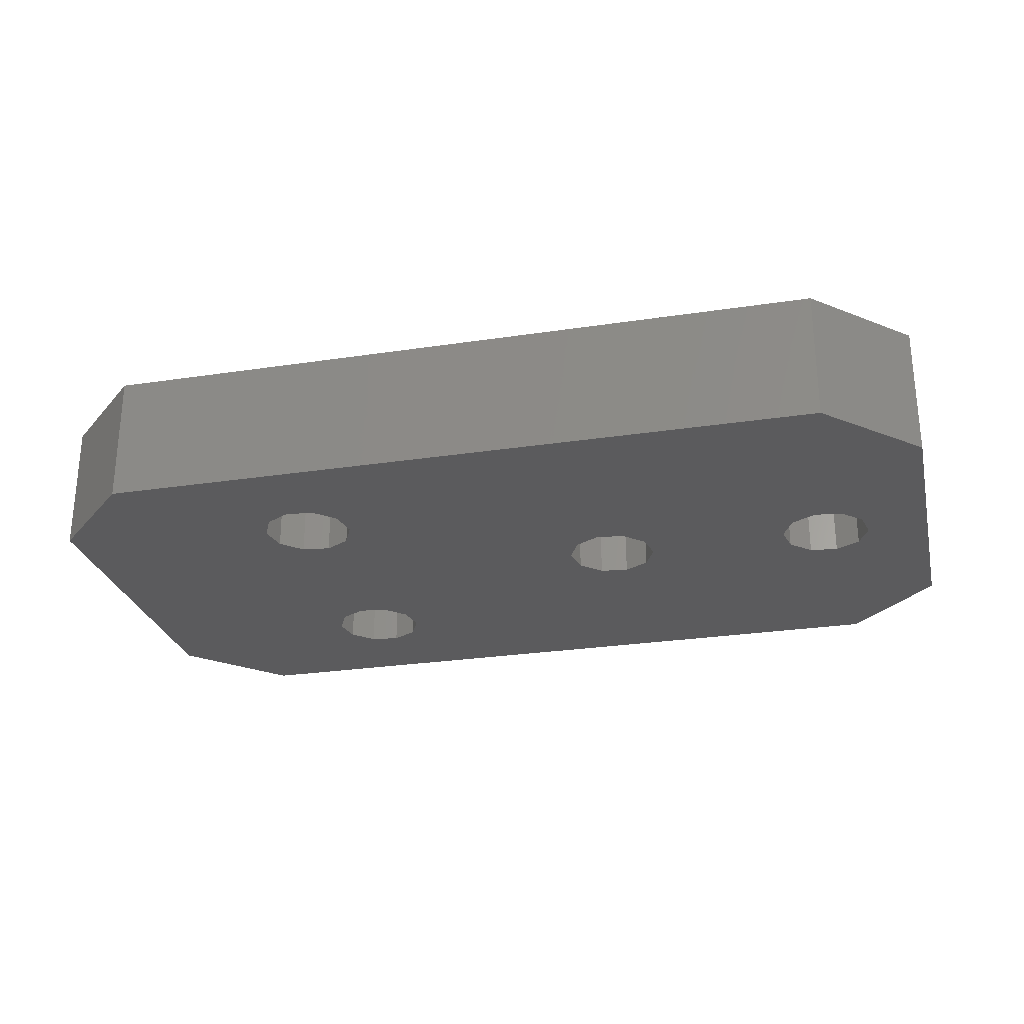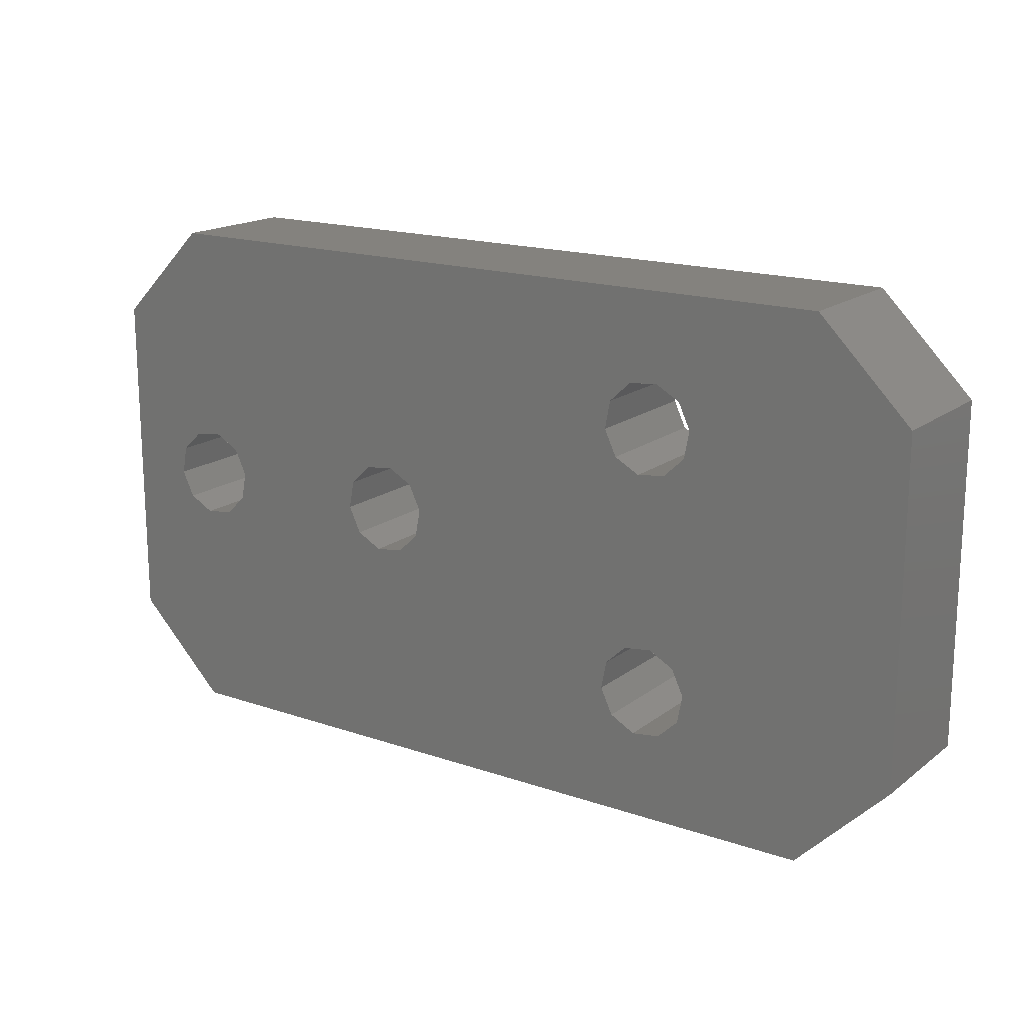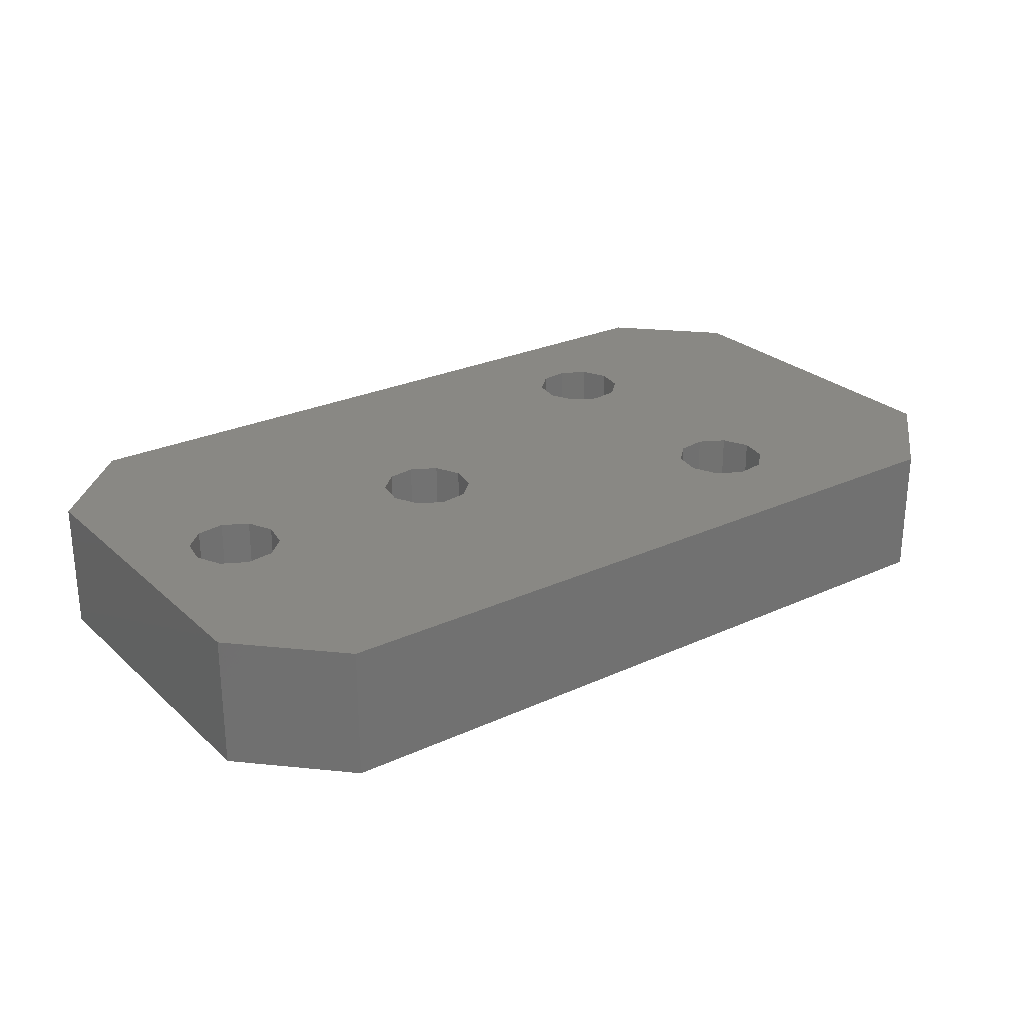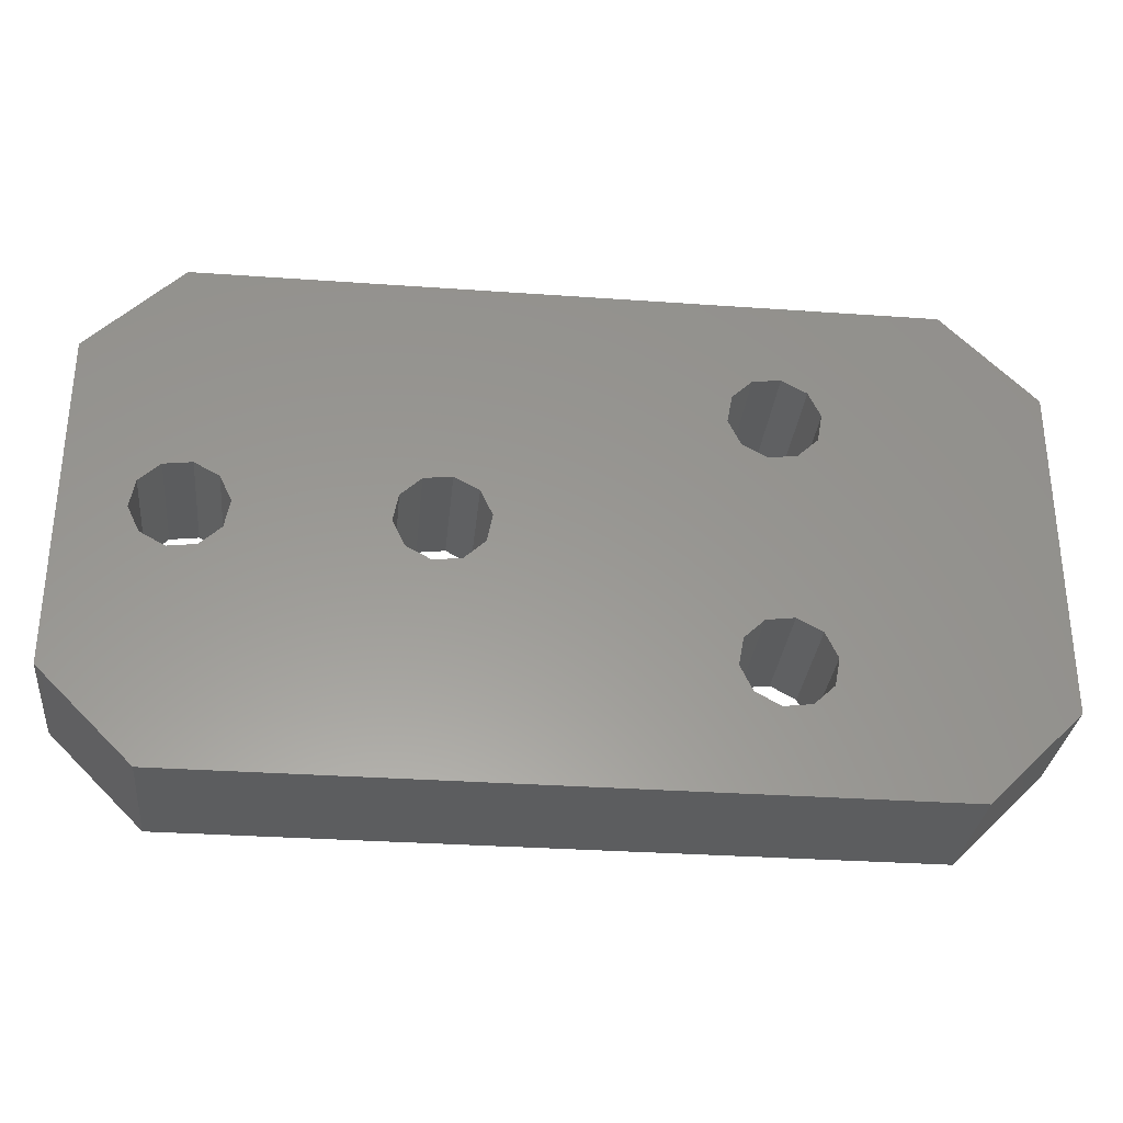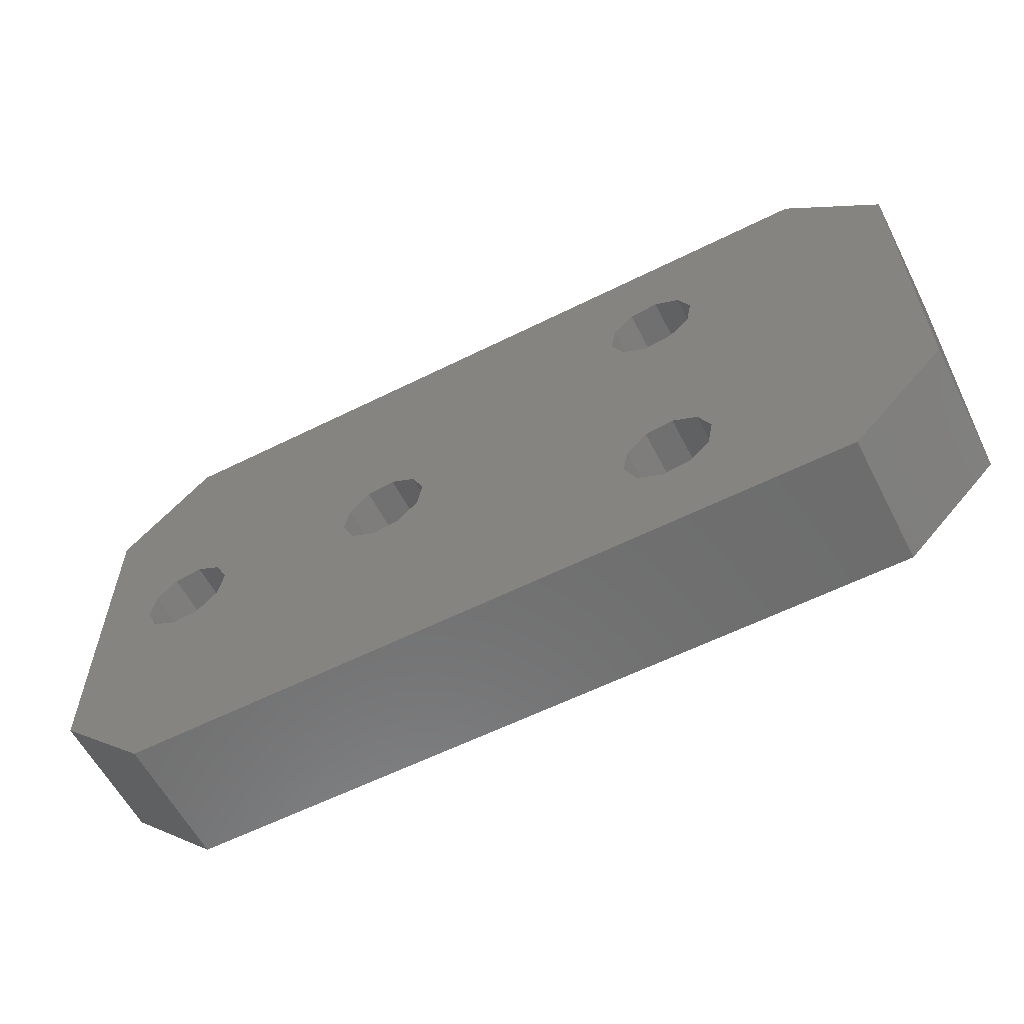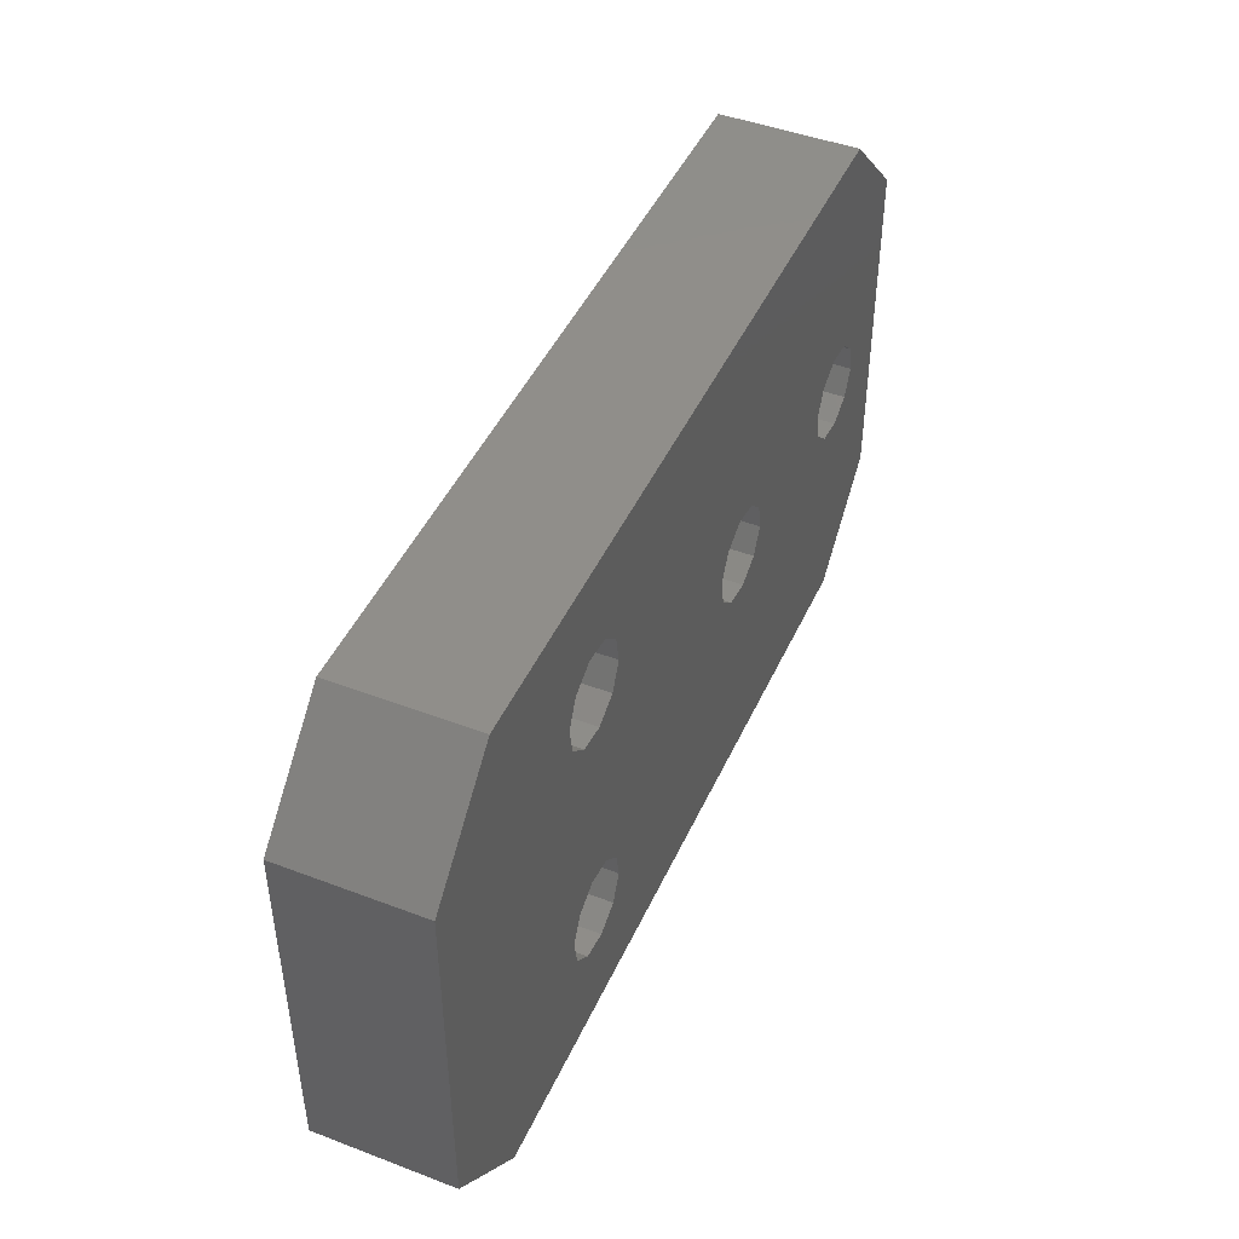
<metadata>
{"format":"stl","ext":"stl","renderer":"f3d","projection":"perspective","resolution":1024,"background":"white","views":[{"elev":-26.9,"azim":-166.7,"up":"+Z"},{"elev":17.2,"azim":34.5,"up":"+Y"},{"elev":26.2,"azim":-35.9,"up":"+Z"},{"elev":-31.2,"azim":-5.8,"up":"+Y"},{"elev":-59.3,"azim":27.2,"up":"+Y"},{"elev":45.8,"azim":113.6,"up":"+Y"}]}
</metadata>
<code>
# stl→obj: 96 verts, 204 faces
v -5.279 0.4479 0
v 13.5 -6.837 0
v -5.678 -1.678 0
v -7.251 -3.163 0
v 11.93 -8.322 0
v -6.205 2.403 0
v 35 12.93 0
v 35 -12.93 0
v 17.55 12.4 0
v 15.65 13.44 0
v 27.93 20 0
v 27.93 -20 0
v 16.5 -13.16 0
v 18.07 -11.68 0
v 18.47 -9.552 0
v 17.55 -7.597 0
v 15.65 -6.56 0
v 14.35 6.56 0
v 16.5 6.837 0
v 18.07 8.322 0
v 18.47 10.45 0
v -35 12.93 0
v -27.93 20 0
v -26.1 3.44 0
v -28.25 3.163 0
v -29.82 1.678 0
v -35 -12.93 0
v -27.93 -20 0
v -27.4 -3.44 0
v -25.25 -3.163 0
v -9.397 -3.44 0
v 11.53 -10.45 0
v 12.45 -12.4 0
v 14.35 -13.44 0
v 13.5 13.16 0
v -8.103 3.44 0
v -10.25 3.163 0
v -24.2 2.403 0
v -30.22 -0.4479 0
v -29.3 -2.403 0
v 11.93 11.68 0
v 11.53 9.552 0
v 12.45 7.597 0
v -11.82 1.678 0
v -12.22 -0.4479 0
v -23.28 0.4479 0
v -11.3 -2.403 0
v -23.68 -1.678 0
v -5.678 -1.678 10
v 13.5 -6.837 10
v -5.279 0.4479 10
v -7.251 -3.163 10
v 11.93 -8.322 10
v -6.205 2.403 10
v 35 12.93 10
v 27.93 20 10
v 15.65 13.44 10
v 17.55 12.4 10
v 35 -12.93 10
v 18.47 10.45 10
v 18.07 8.322 10
v 16.5 6.837 10
v 14.35 6.56 10
v 15.65 -6.56 10
v 17.55 -7.597 10
v 18.47 -9.552 10
v 18.07 -11.68 10
v 16.5 -13.16 10
v 27.93 -20 10
v -35 12.93 10
v -35 -12.93 10
v -29.82 1.678 10
v -28.25 3.163 10
v -26.1 3.44 10
v -27.93 20 10
v -27.93 -20 10
v 14.35 -13.44 10
v 12.45 -12.4 10
v 11.53 -10.45 10
v -9.397 -3.44 10
v -25.25 -3.163 10
v -27.4 -3.44 10
v -24.2 2.403 10
v -10.25 3.163 10
v -8.103 3.44 10
v 13.5 13.16 10
v -29.3 -2.403 10
v -30.22 -0.4479 10
v 12.45 7.597 10
v 11.53 9.552 10
v 11.93 11.68 10
v -23.68 -1.678 10
v -11.3 -2.403 10
v -23.28 0.4479 10
v -12.22 -0.4479 10
v -11.82 1.678 10
f 1 2 3
f 2 4 3
f 4 2 5
f 2 1 6
f 7 8 9
f 7 9 10
f 7 10 11
f 8 12 13
f 8 13 14
f 8 14 15
f 8 15 16
f 8 16 17
f 8 17 18
f 8 18 19
f 8 19 20
f 8 20 21
f 8 21 9
f 22 23 24
f 22 24 25
f 22 25 26
f 22 26 27
f 28 27 29
f 28 29 30
f 28 30 31
f 28 31 4
f 28 4 5
f 28 5 32
f 28 32 33
f 28 33 34
f 28 34 13
f 28 13 12
f 23 11 10
f 23 10 35
f 23 35 36
f 23 36 37
f 23 37 38
f 23 38 24
f 27 26 39
f 27 39 40
f 27 40 29
f 36 35 41
f 36 41 42
f 36 42 43
f 36 43 18
f 36 18 17
f 36 17 2
f 36 2 6
f 37 44 38
f 38 44 45
f 38 45 46
f 46 45 47
f 46 47 48
f 48 47 31
f 48 31 30
f 49 50 51
f 49 52 50
f 53 50 52
f 54 51 50
f 55 56 57
f 55 57 58
f 55 58 59
f 59 58 60
f 59 60 61
f 59 61 62
f 59 62 63
f 59 63 64
f 59 64 65
f 59 65 66
f 59 66 67
f 59 67 68
f 59 68 69
f 70 71 72
f 70 72 73
f 70 73 74
f 70 74 75
f 76 69 68
f 76 68 77
f 76 77 78
f 76 78 79
f 76 79 53
f 76 53 52
f 76 52 80
f 76 80 81
f 76 81 82
f 76 82 71
f 75 74 83
f 75 83 84
f 75 84 85
f 75 85 86
f 75 86 57
f 75 57 56
f 71 82 87
f 71 87 88
f 71 88 72
f 85 54 50
f 85 50 64
f 85 64 63
f 85 63 89
f 85 89 90
f 85 90 91
f 85 91 86
f 81 80 92
f 92 80 93
f 92 93 94
f 94 93 95
f 94 95 83
f 83 95 96
f 83 96 84
f 89 42 90
f 90 42 41
f 90 41 91
f 42 89 43
f 43 89 63
f 43 63 18
f 18 63 62
f 18 62 19
f 19 62 61
f 19 61 20
f 58 21 60
f 60 21 20
f 60 20 61
f 21 58 9
f 9 58 57
f 9 57 10
f 10 57 86
f 10 86 35
f 35 86 91
f 35 91 41
f 78 32 79
f 79 32 5
f 79 5 53
f 32 78 33
f 33 78 77
f 33 77 34
f 34 77 68
f 34 68 13
f 13 68 67
f 13 67 14
f 65 15 66
f 66 15 14
f 66 14 67
f 15 65 16
f 16 65 64
f 16 64 17
f 17 64 50
f 17 50 2
f 2 50 53
f 2 53 5
f 87 39 88
f 88 39 26
f 88 26 72
f 39 87 40
f 40 87 82
f 40 82 29
f 29 82 81
f 29 81 30
f 30 81 92
f 30 92 48
f 83 46 94
f 94 46 48
f 94 48 92
f 46 83 38
f 38 83 74
f 38 74 24
f 24 74 73
f 24 73 25
f 25 73 72
f 25 72 26
f 93 45 95
f 95 45 44
f 95 44 96
f 45 93 47
f 47 93 80
f 47 80 31
f 31 80 52
f 31 52 4
f 4 52 49
f 4 49 3
f 54 1 51
f 51 1 3
f 51 3 49
f 1 54 6
f 6 54 85
f 6 85 36
f 36 85 84
f 36 84 37
f 37 84 96
f 37 96 44
f 55 59 7
f 7 59 8
f 8 59 12
f 12 59 69
f 69 76 12
f 12 76 28
f 28 76 27
f 27 76 71
f 71 70 27
f 27 70 22
f 22 70 23
f 23 70 75
f 75 56 23
f 23 56 11
f 11 56 7
f 7 56 55

</code>
